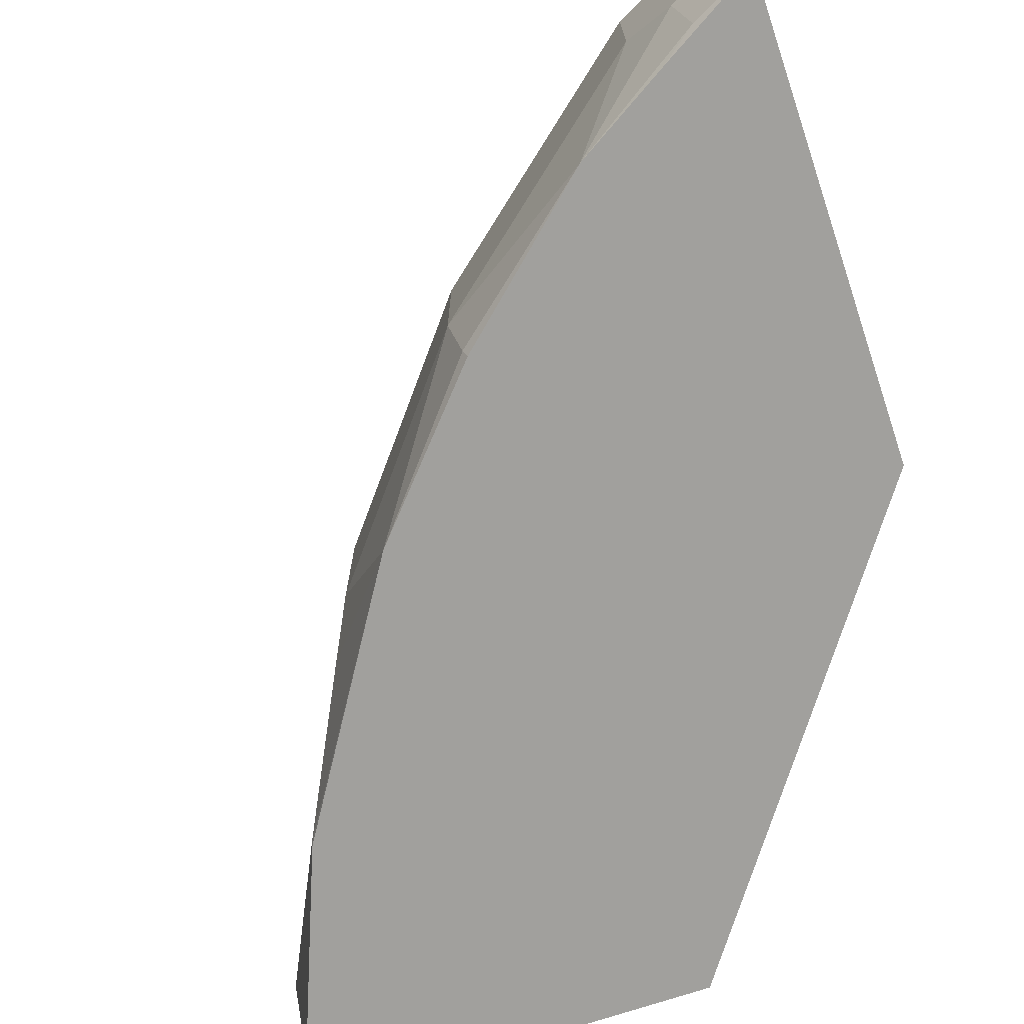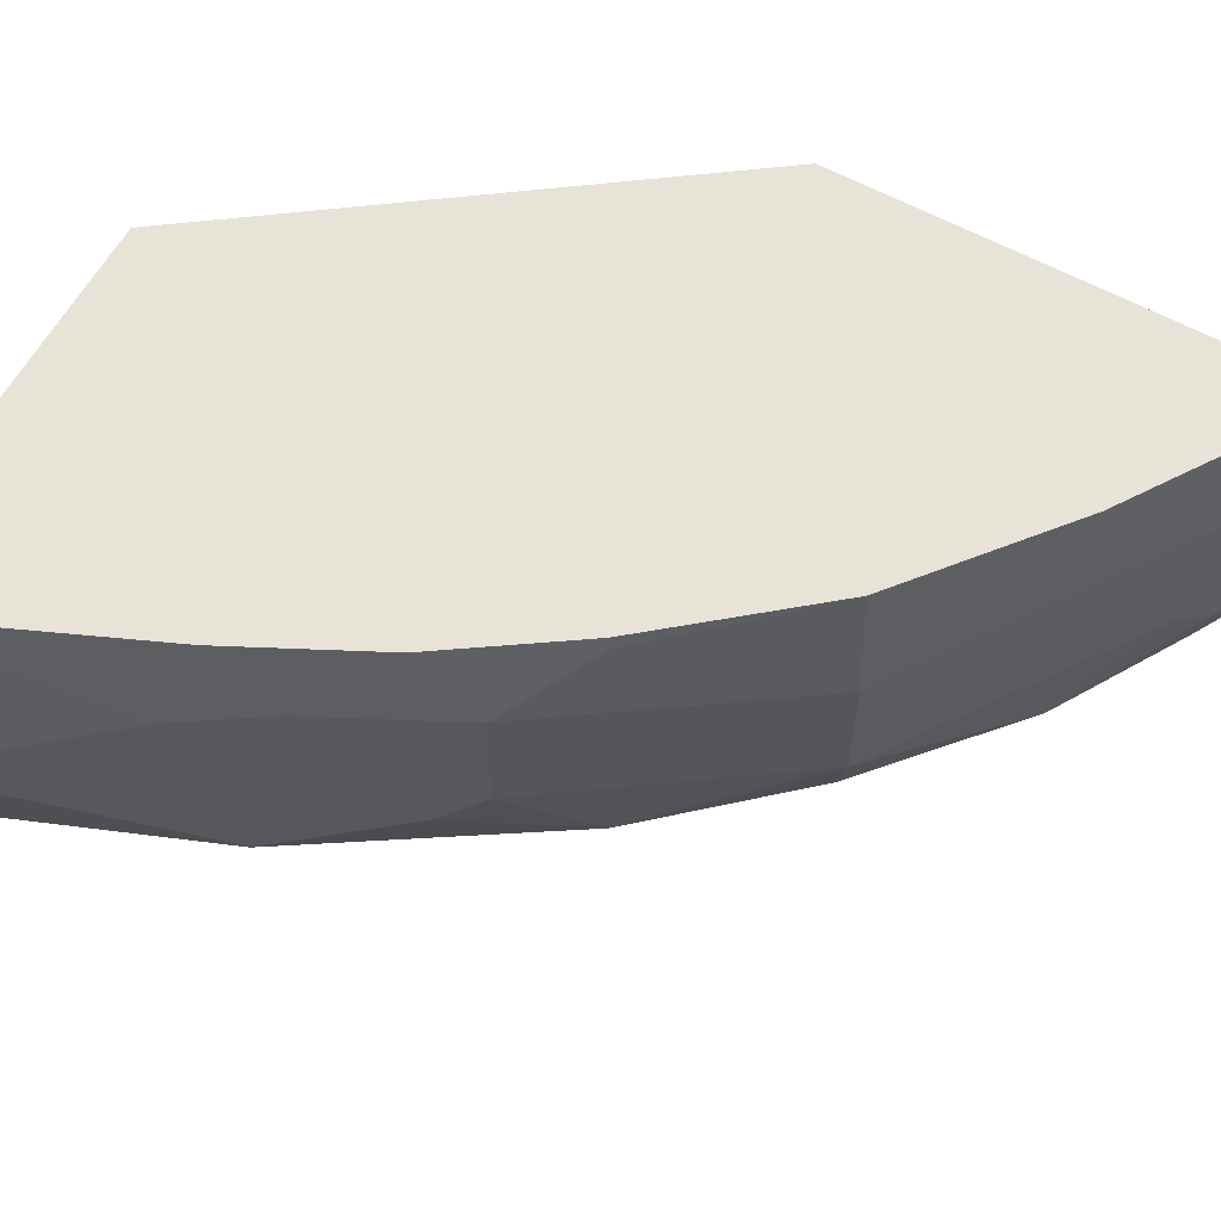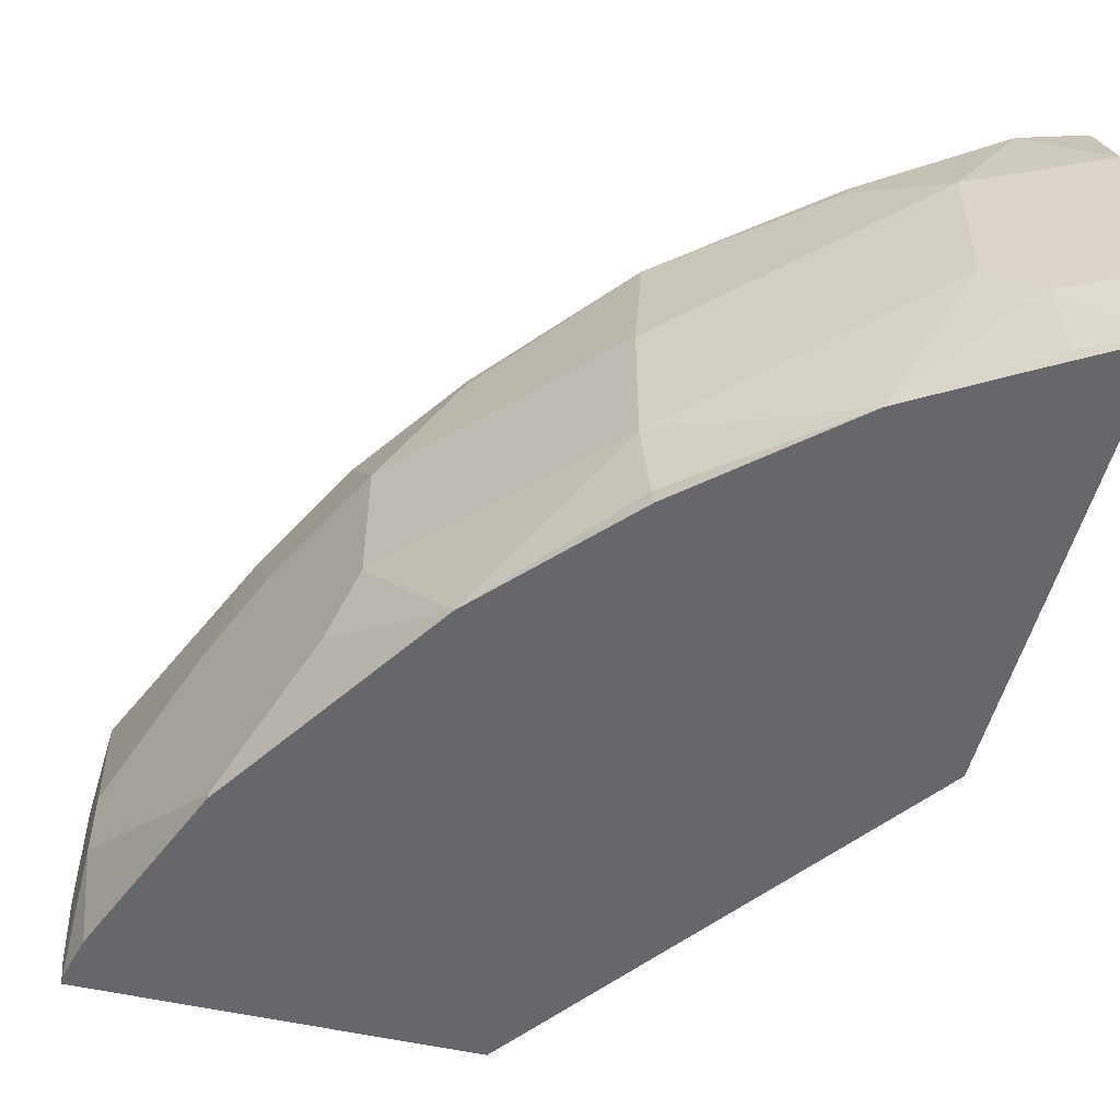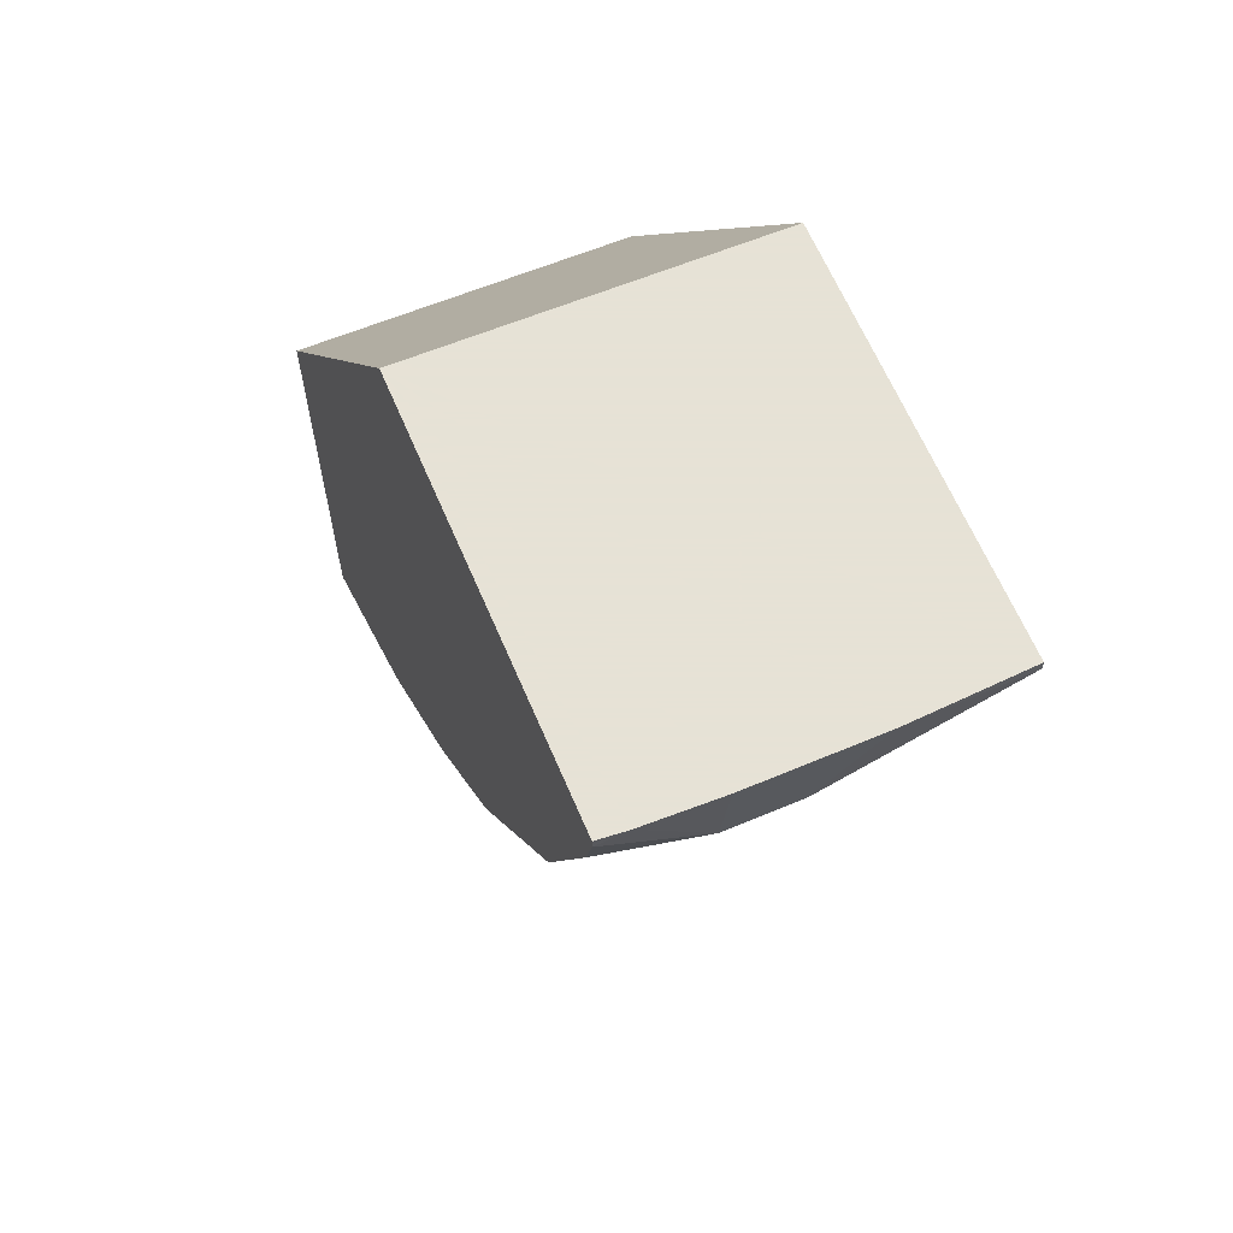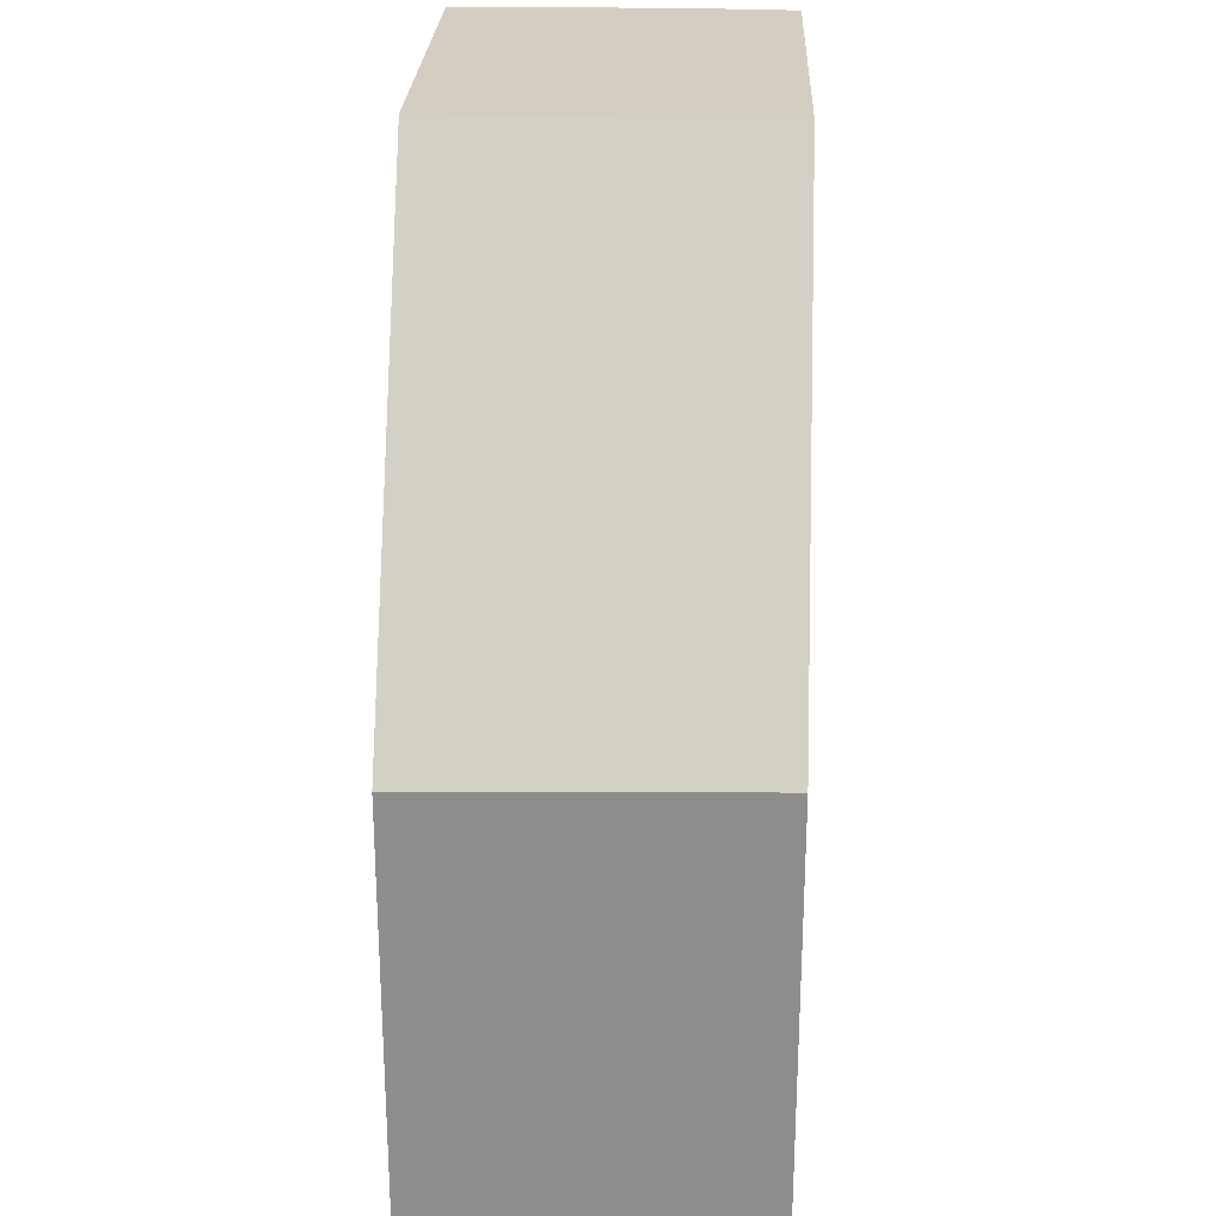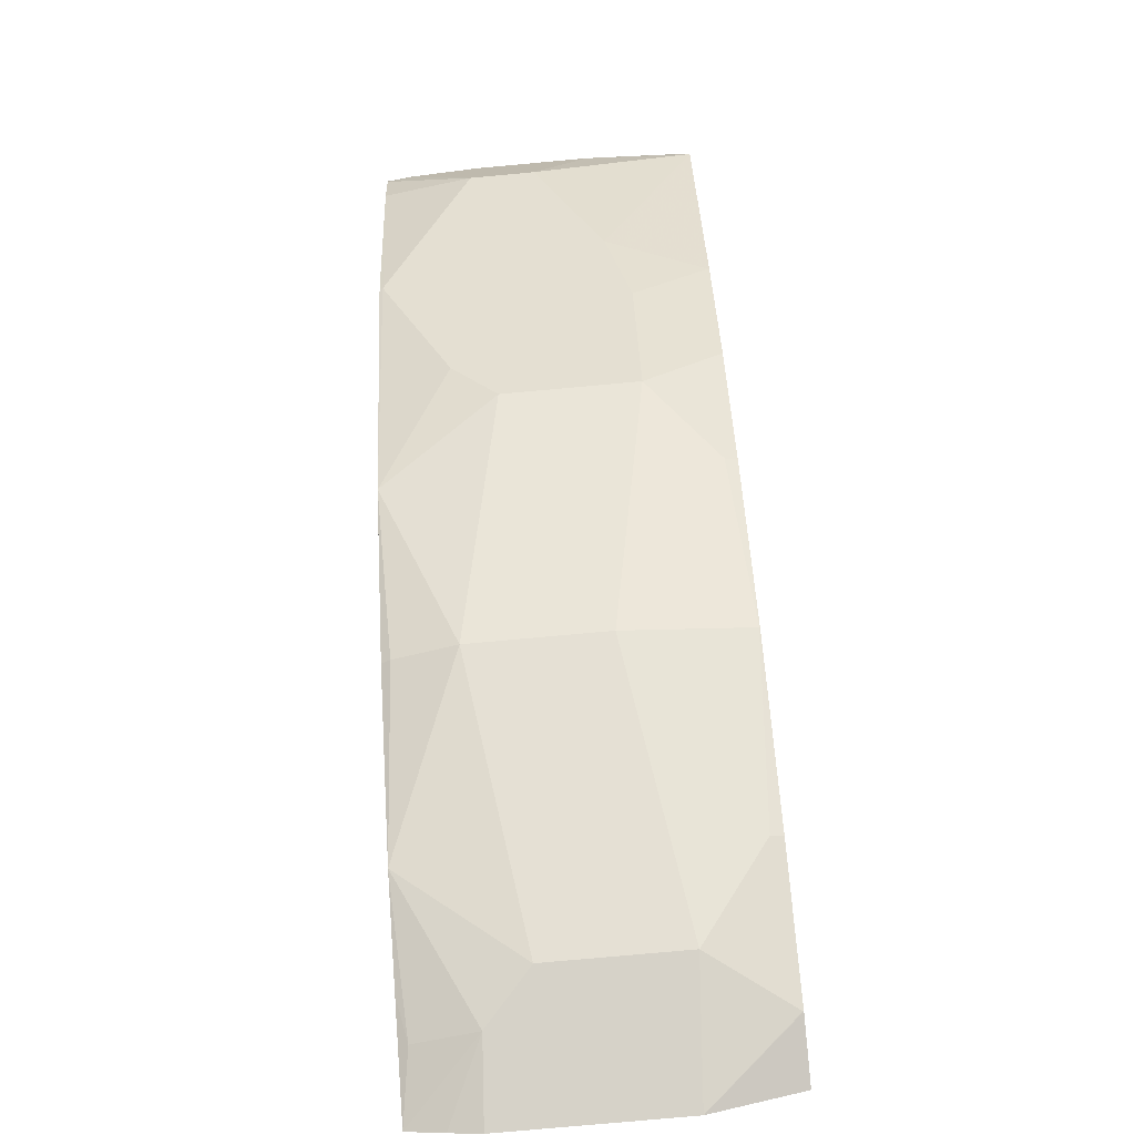
<metadata>
{"format":"obj","ext":"obj","renderer":"f3d","projection":"perspective","resolution":1024,"background":"white","views":[{"elev":-71.6,"azim":-161.4,"up":"+Y"},{"elev":61.7,"azim":118.9,"up":"+Y"},{"elev":-52.1,"azim":166.0,"up":"+Y"},{"elev":63.8,"azim":67.0,"up":"+Z"},{"elev":25.3,"azim":-87.7,"up":"+Z"},{"elev":-77.3,"azim":95.2,"up":"+Z"}]}
</metadata>
<code>
v 0.4534 -0.3277 -0.5194
v 0.4534 -0.1363 -0.5233
v 0.4534 -0.3277 -0.7802
v 0.6331 -0.3277 -0.2677
v 0.6357 -0.1363 -0.2677
v 0.4534 -0.1363 -0.7724
v 0.4534 -0.3068 -0.7856
v 0.4951 -0.2866 -0.7687
v 0.4886 -0.3225 -0.7622
v 0.5081 -0.3277 -0.748
v 0.8599 -0.3277 -0.2677
v 0.8599 -0.1363 -0.2677
v 0.4885 -0.1363 -0.7621
v 0.4534 -0.1876 -0.7896
v 0.4534 -0.2892 -0.7896
v 0.5212 -0.2606 -0.7557
v 0.5603 -0.3277 -0.7166
v 0.8599 -0.3277 -0.2736
v 0.8614 -0.312 -0.2677
v 0.8629 -0.2014 -0.2677
v 0.8599 -0.1363 -0.2736
v 0.4886 -0.1368 -0.7622
v 0.5588 -0.1363 -0.7152
v 0.5212 -0.1824 -0.7557
v 0.6515 -0.2866 -0.6514
v 0.645 -0.3225 -0.6449
v 0.6429 -0.3277 -0.6429
v 0.853 -0.3277 -0.3012
v 0.8599 -0.2736 -0.3128
v 0.8629 -0.2706 -0.2677
v 0.8599 -0.2345 -0.3128
v 0.8208 -0.1955 -0.3909
v 0.8013 -0.1368 -0.4104
v 0.8012 -0.1363 -0.4103
v 0.6449 -0.1363 -0.6448
v 0.645 -0.1368 -0.6449
v 0.5603 -0.1433 -0.7166
v 0.6515 -0.2085 -0.6514
v 0.7557 -0.2606 -0.5212
v 0.7166 -0.3277 -0.5603
v 0.8469 -0.2866 -0.3388
v 0.808 -0.3277 -0.4153
v 0.8078 -0.3257 -0.417
v 0.8339 -0.2215 -0.3649
v 0.7948 -0.1824 -0.443
v 0.7622 -0.1368 -0.4886
v 0.7621 -0.1363 -0.4885
v 0.7152 -0.1363 -0.5588
v 0.7166 -0.1433 -0.5603
v 0.7557 -0.1824 -0.5212
v 0.8339 -0.2606 -0.3649
v 0.7687 -0.2866 -0.4951
v 0.8063 -0.3277 -0.4181
f 24 37 36
f 24 36 38
f 25 39 40
f 28 42 43
f 25 38 50
f 25 50 39
f 26 40 27
f 28 41 29
f 25 40 26
f 23 37 24
f 21 31 32
f 23 35 36
f 22 23 24
f 21 33 34
f 21 32 33
f 20 31 21
f 20 29 31
f 20 30 29
f 19 29 30
f 46 48 47
f 18 29 19
f 28 43 41
f 23 36 37
f 29 41 51
f 39 50 44
f 29 44 31
f 18 28 29
f 46 49 48
f 46 50 49
f 45 50 46
f 44 50 45
f 42 53 43
f 41 43 52
f 40 43 53
f 40 52 43
f 39 52 40
f 39 41 52
f 39 51 41
f 39 44 51
f 36 50 38
f 36 49 50
f 36 48 49
f 35 48 36
f 33 47 34
f 33 46 47
f 33 45 46
f 32 45 33
f 31 45 32
f 31 44 45
f 29 51 44
f 17 26 27
f 16 25 17
f 16 38 25
f 2 47 48
f 2 34 47
f 2 21 34
f 2 12 21
f 2 5 12
f 1 5 2
f 1 4 5
f 1 11 4
f 1 18 11
f 1 28 18
f 2 48 35
f 1 42 28
f 1 40 53
f 1 27 40
f 1 10 17
f 1 3 10
f 1 7 3
f 1 15 7
f 1 14 15
f 1 6 14
f 1 2 6
f 17 25 26
f 1 53 42
f 2 35 23
f 1 17 27
f 2 13 6
f 16 24 38
f 2 23 13
f 14 22 24
f 13 23 22
f 13 22 14
f 11 18 19
f 9 17 10
f 8 17 9
f 8 16 17
f 8 24 16
f 8 14 24
f 12 20 21
f 7 15 8
f 3 8 9
f 8 15 14
f 3 9 10
f 4 19 30
f 4 11 19
f 4 20 12
f 4 12 5
f 6 13 14
f 4 30 20
f 3 7 8

</code>
